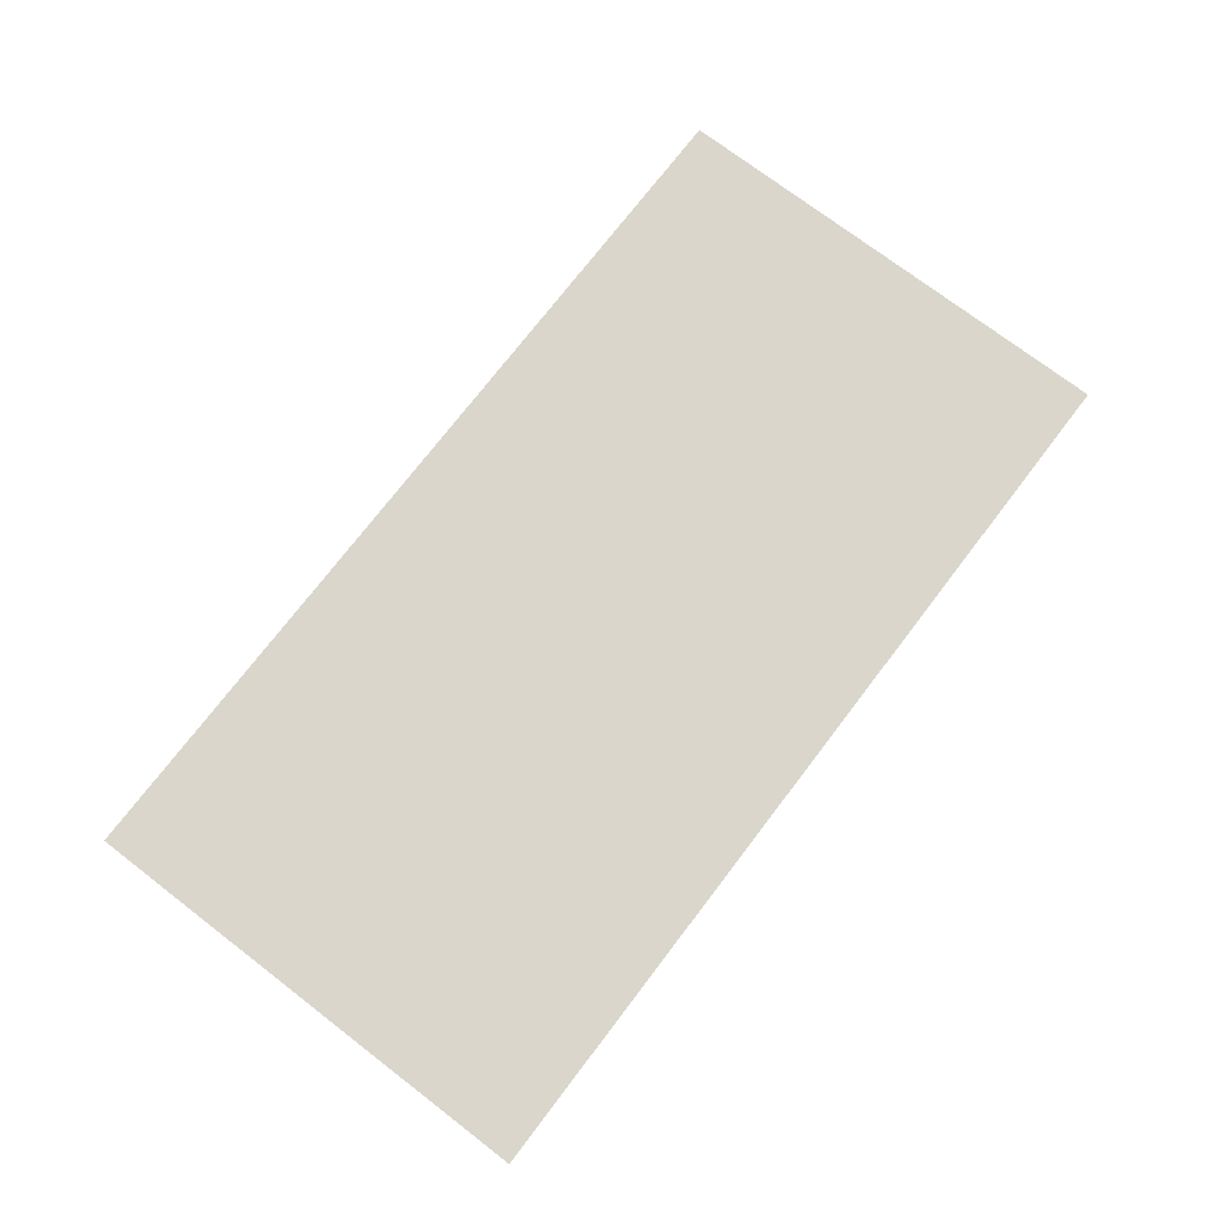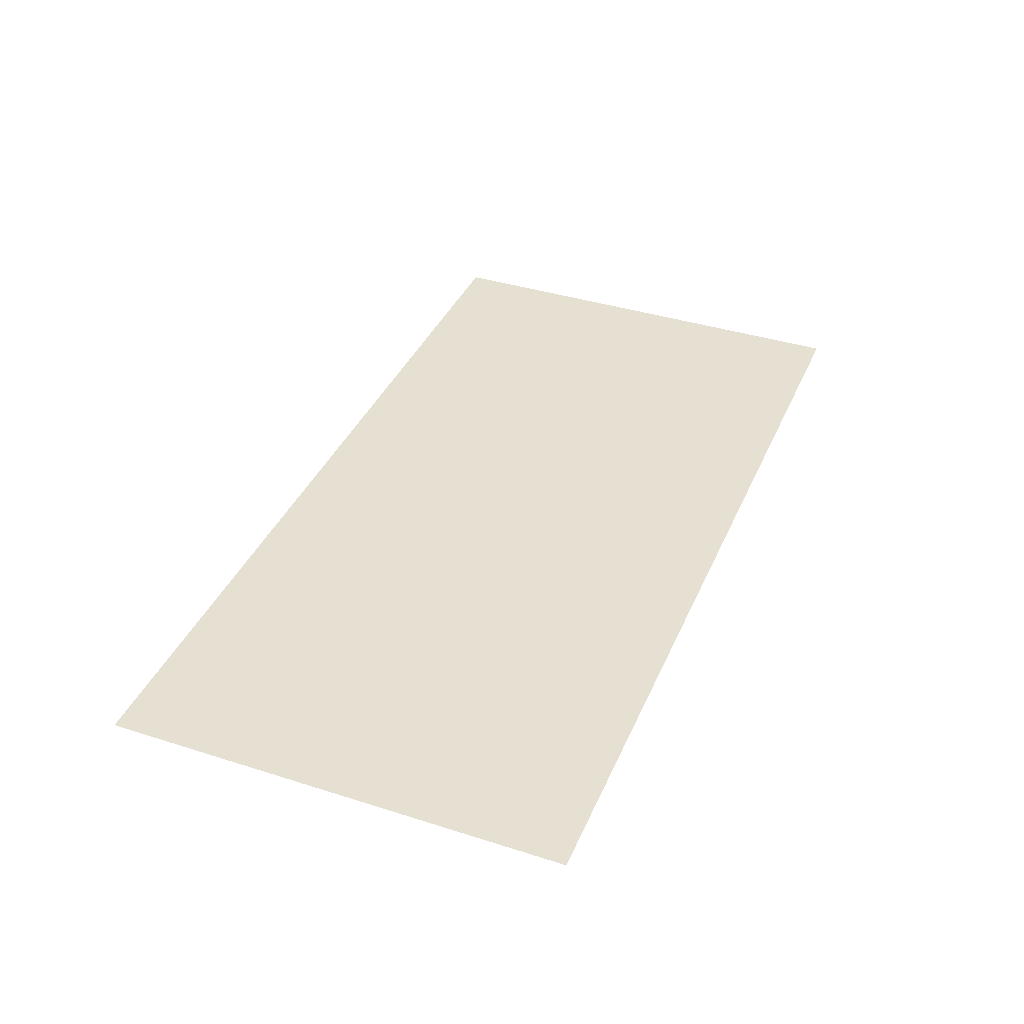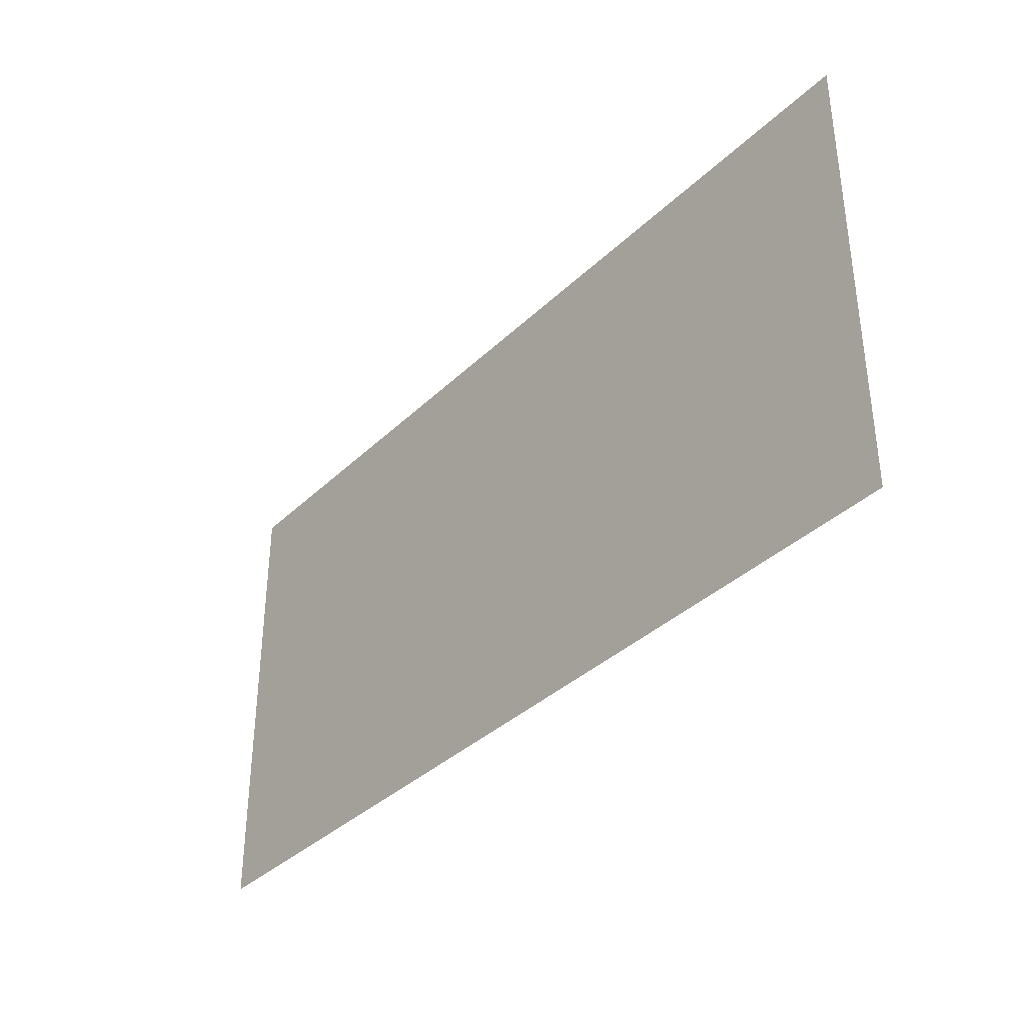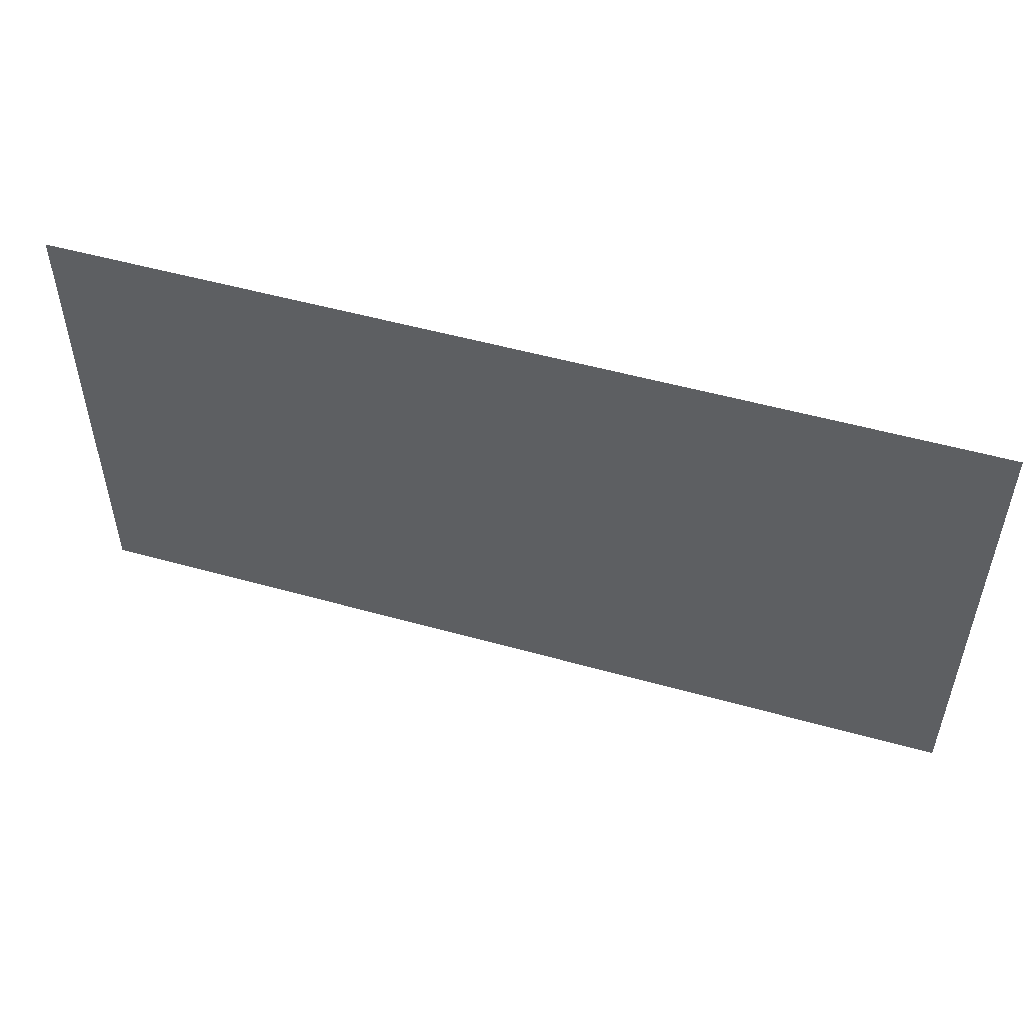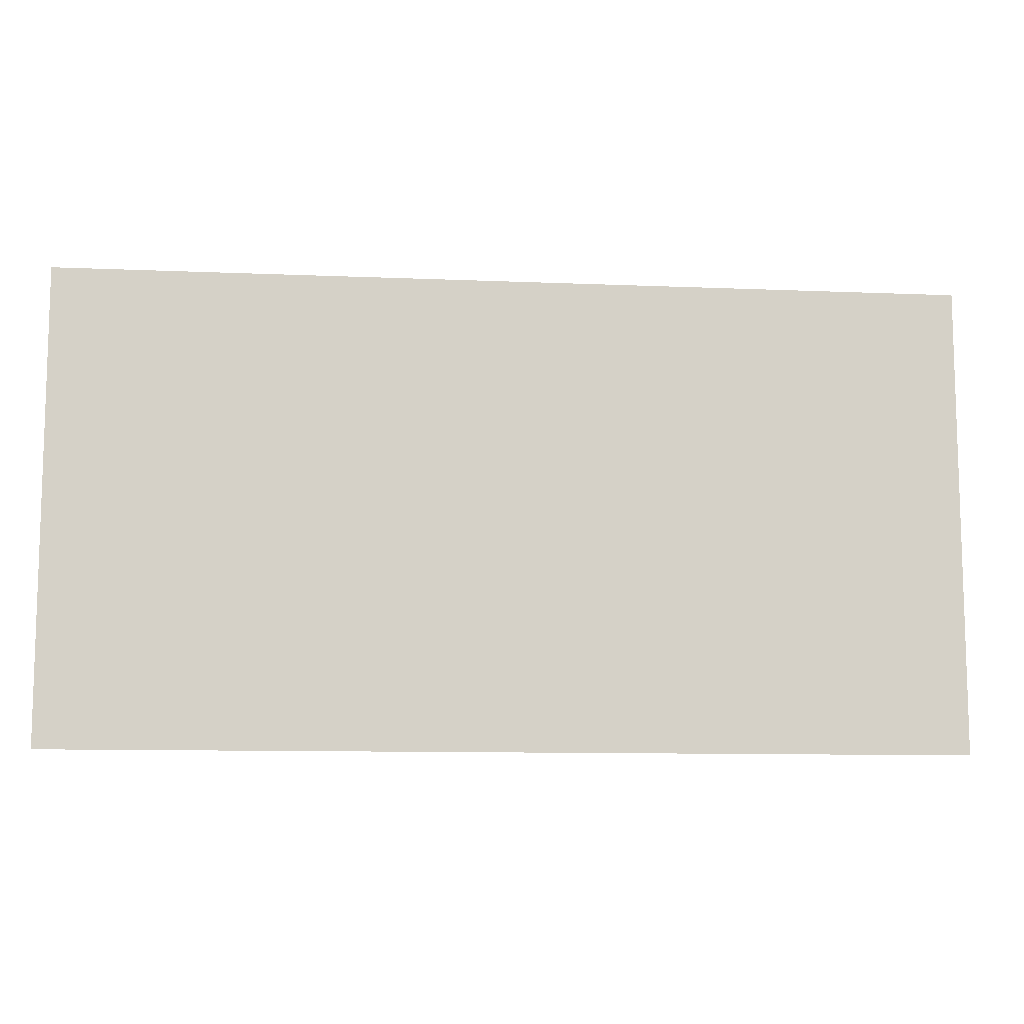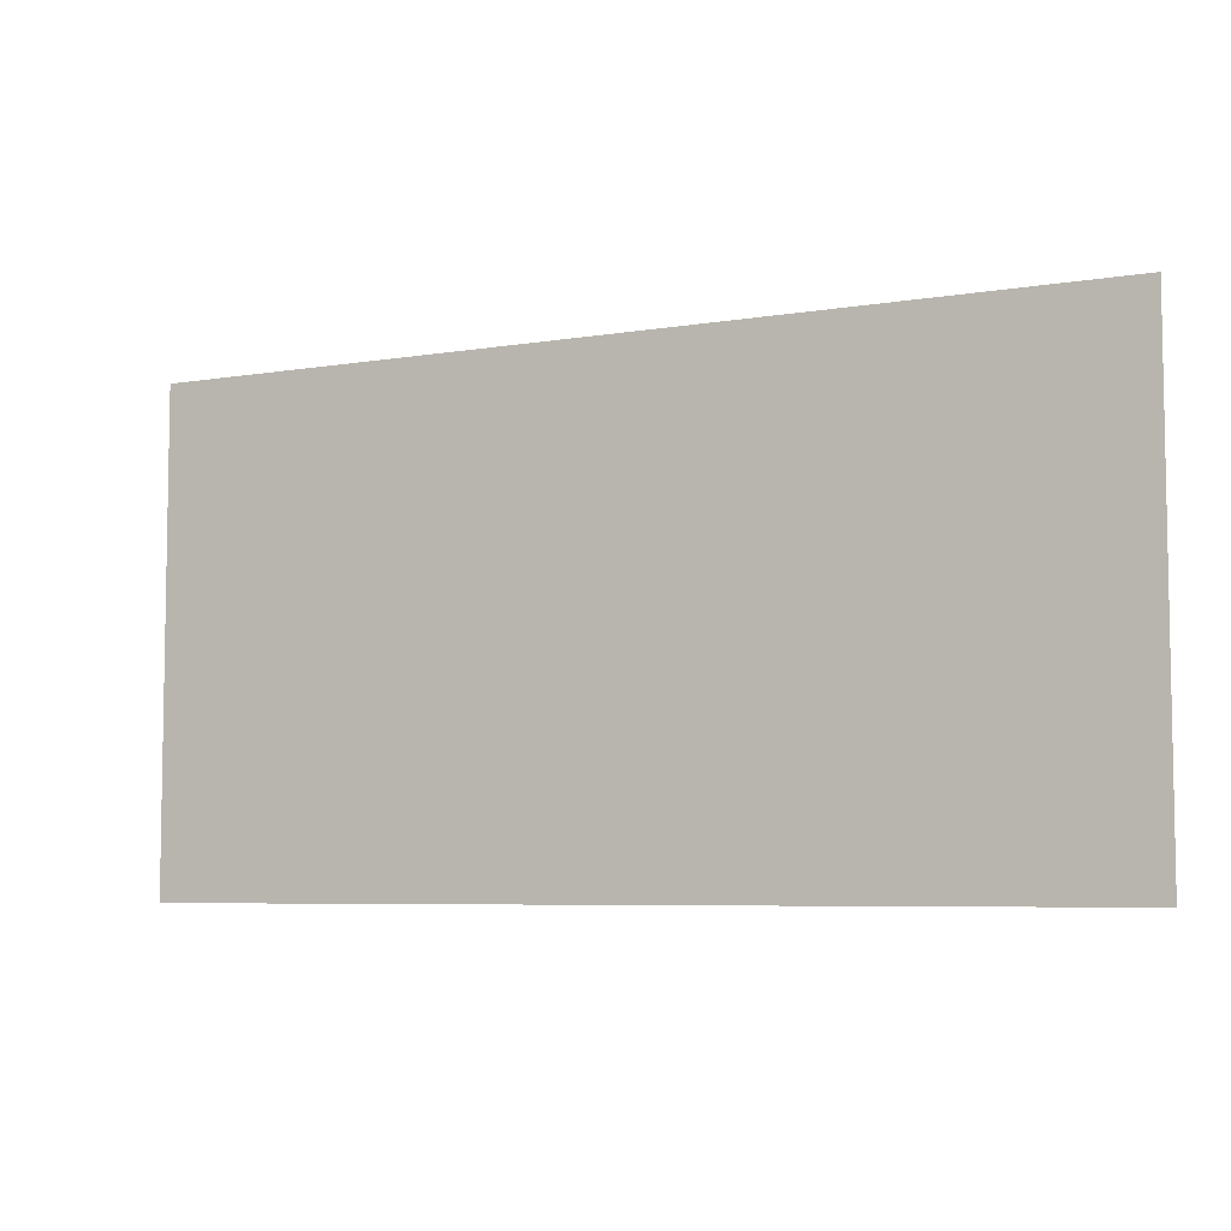
<metadata>
{"format":"obj","ext":"obj","renderer":"f3d","projection":"perspective","resolution":1024,"background":"white","views":[{"elev":74.1,"azim":127.4,"up":"+Z"},{"elev":38.5,"azim":-68.1,"up":"+Z"},{"elev":-36.3,"azim":50.9,"up":"+Y"},{"elev":51.7,"azim":-163.1,"up":"+Y"},{"elev":-10.3,"azim":173.9,"up":"+Y"},{"elev":-6.3,"azim":26.6,"up":"+Y"}]}
</metadata>
<code>
o Group4/mesh13/mesh13-geometry#mesh13-geometry
v 0.1104 -0.3386 0.4386
v -0.1145 -0.455 0.4386
v -0.1145 -0.3386 0.4386
v 0.1104 -0.455 0.4386
f 1 2 3
f 2 1 4
f 3 2 1
f 4 1 2

</code>
